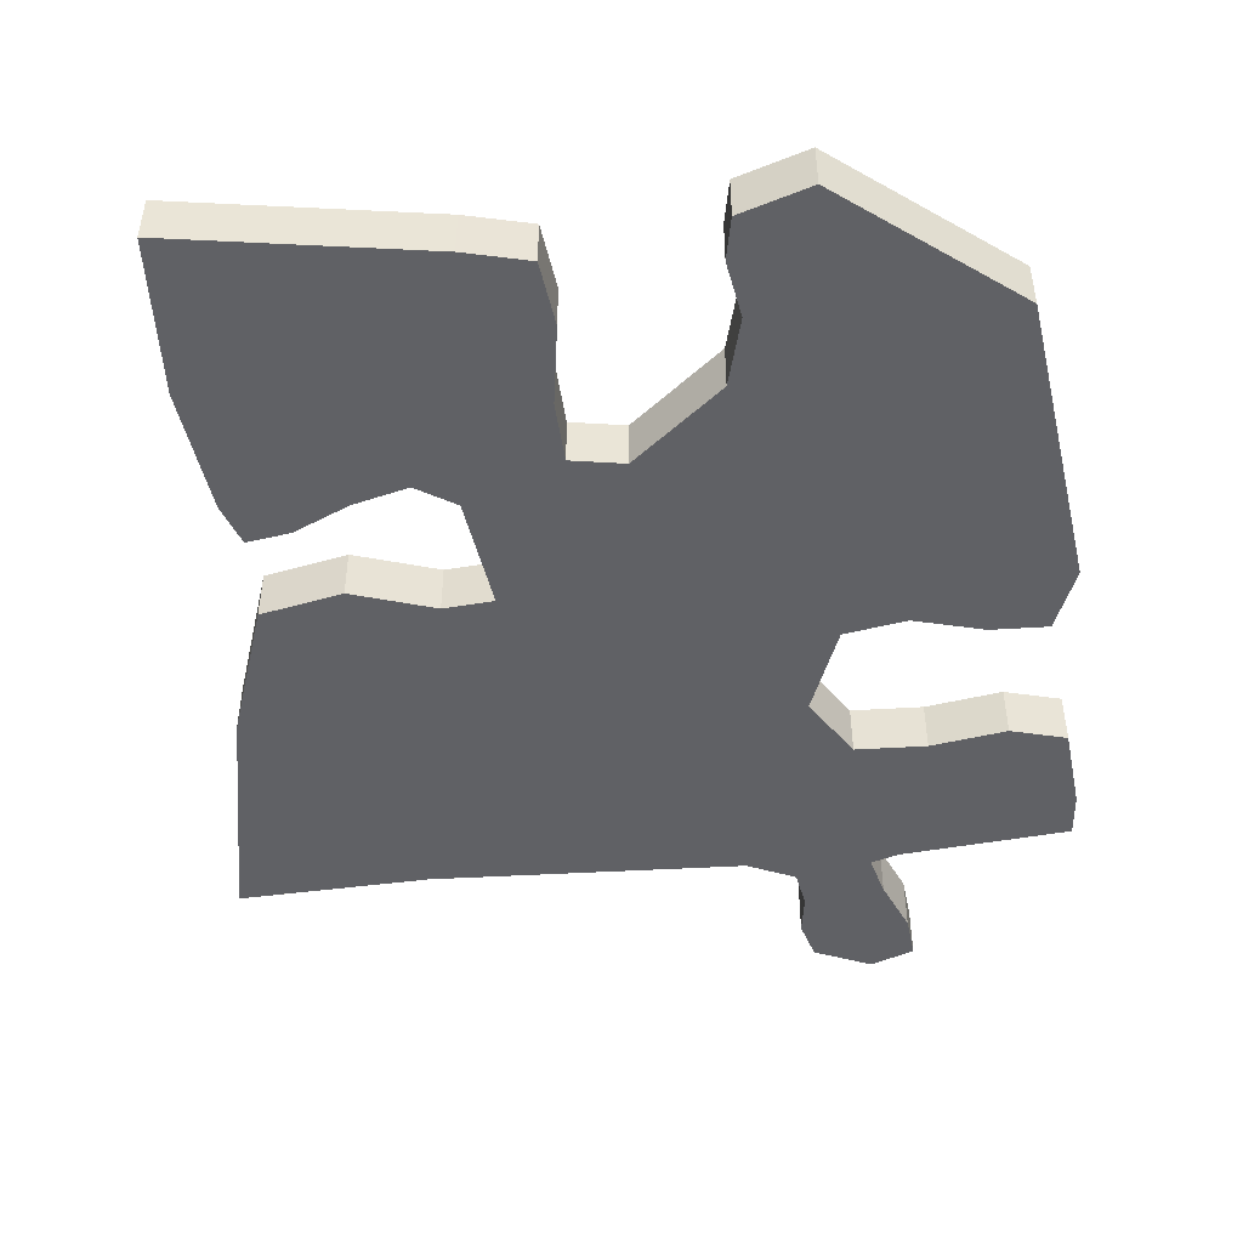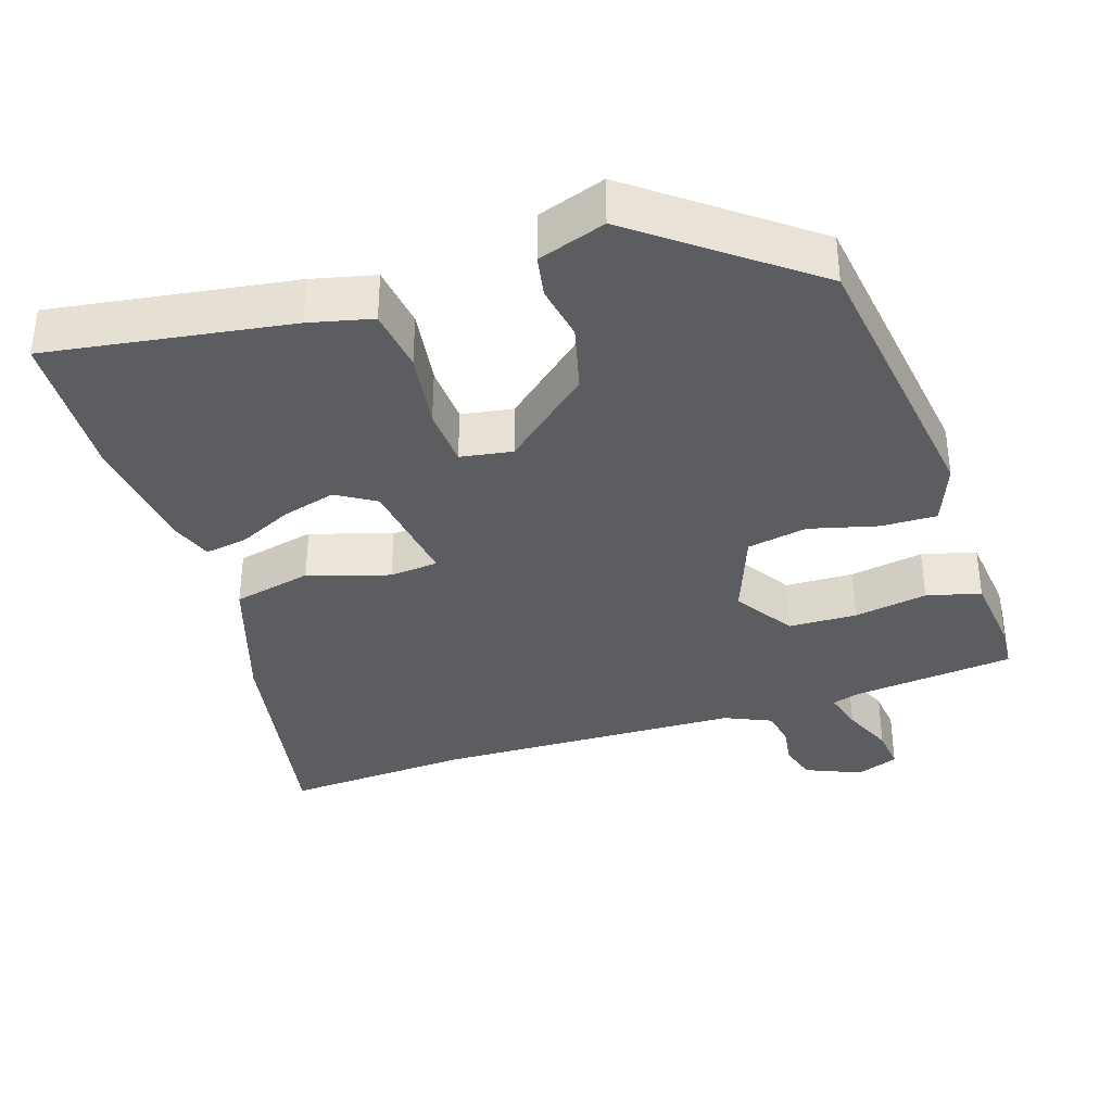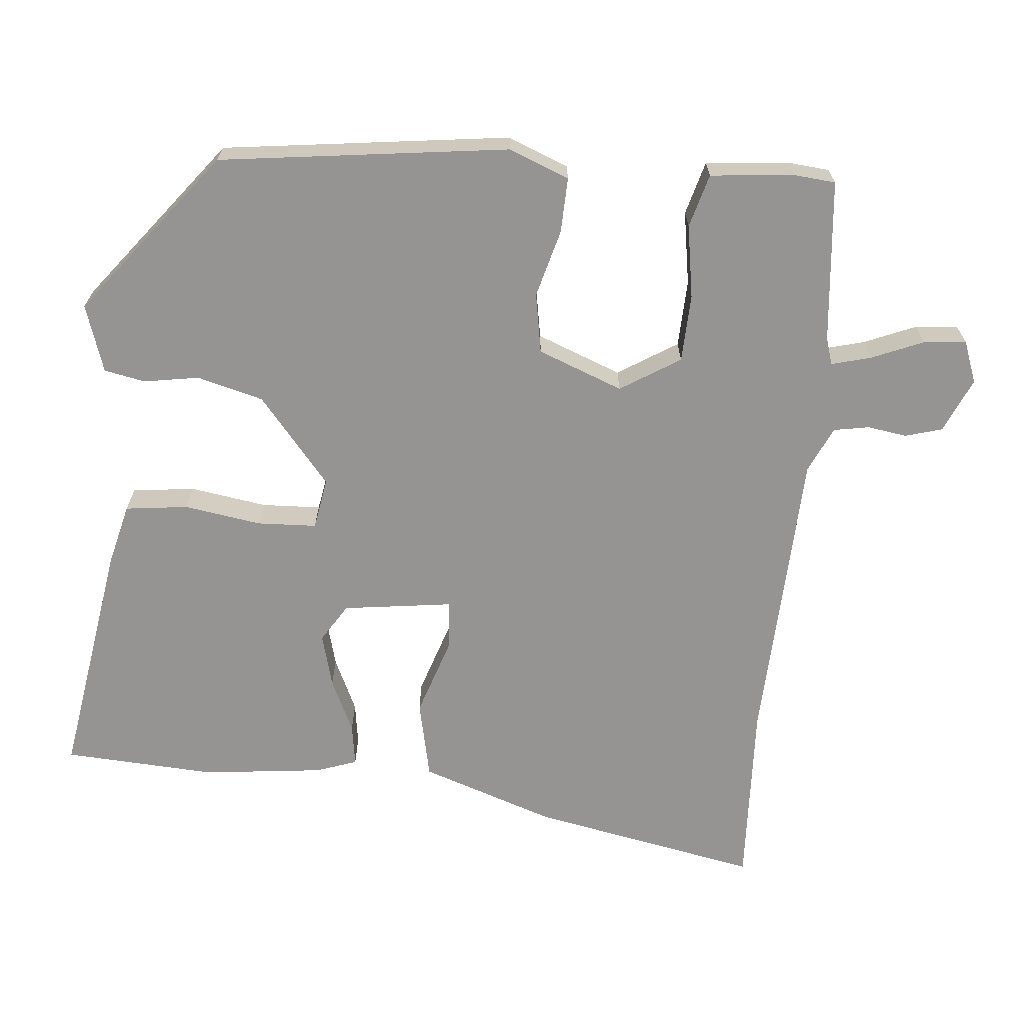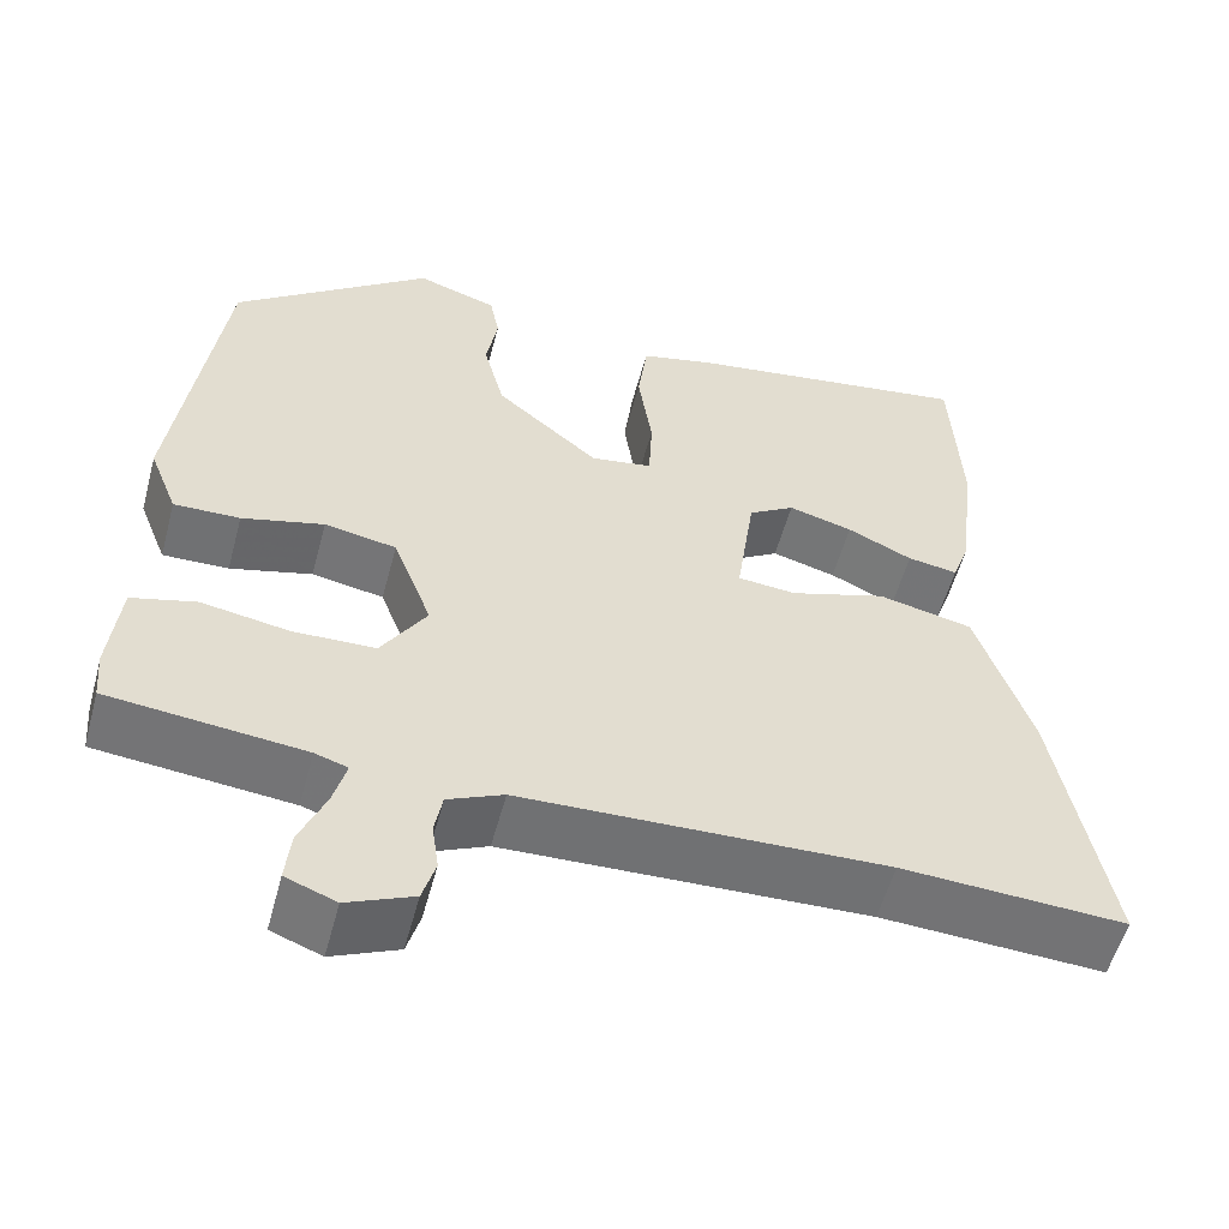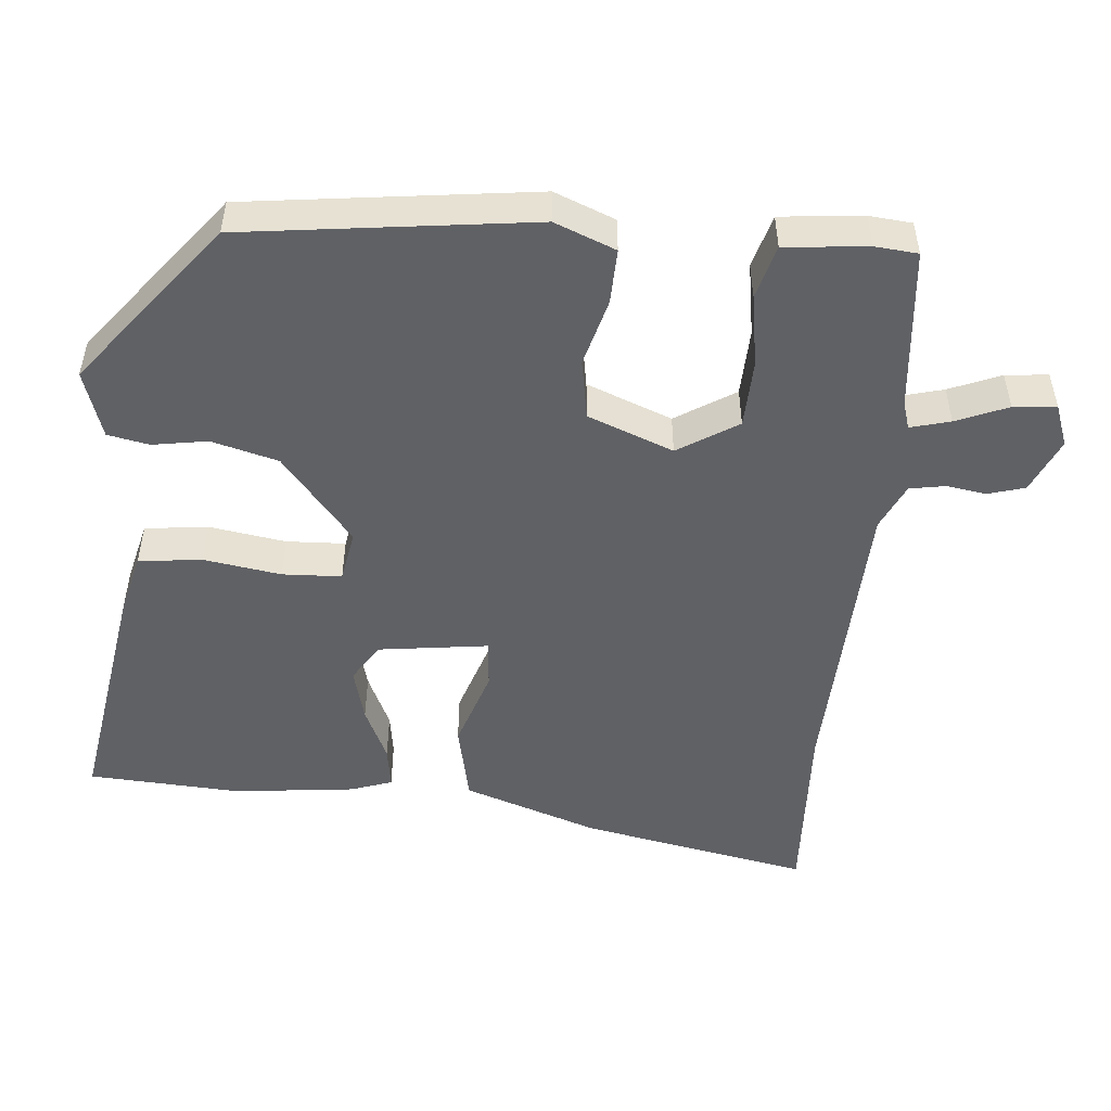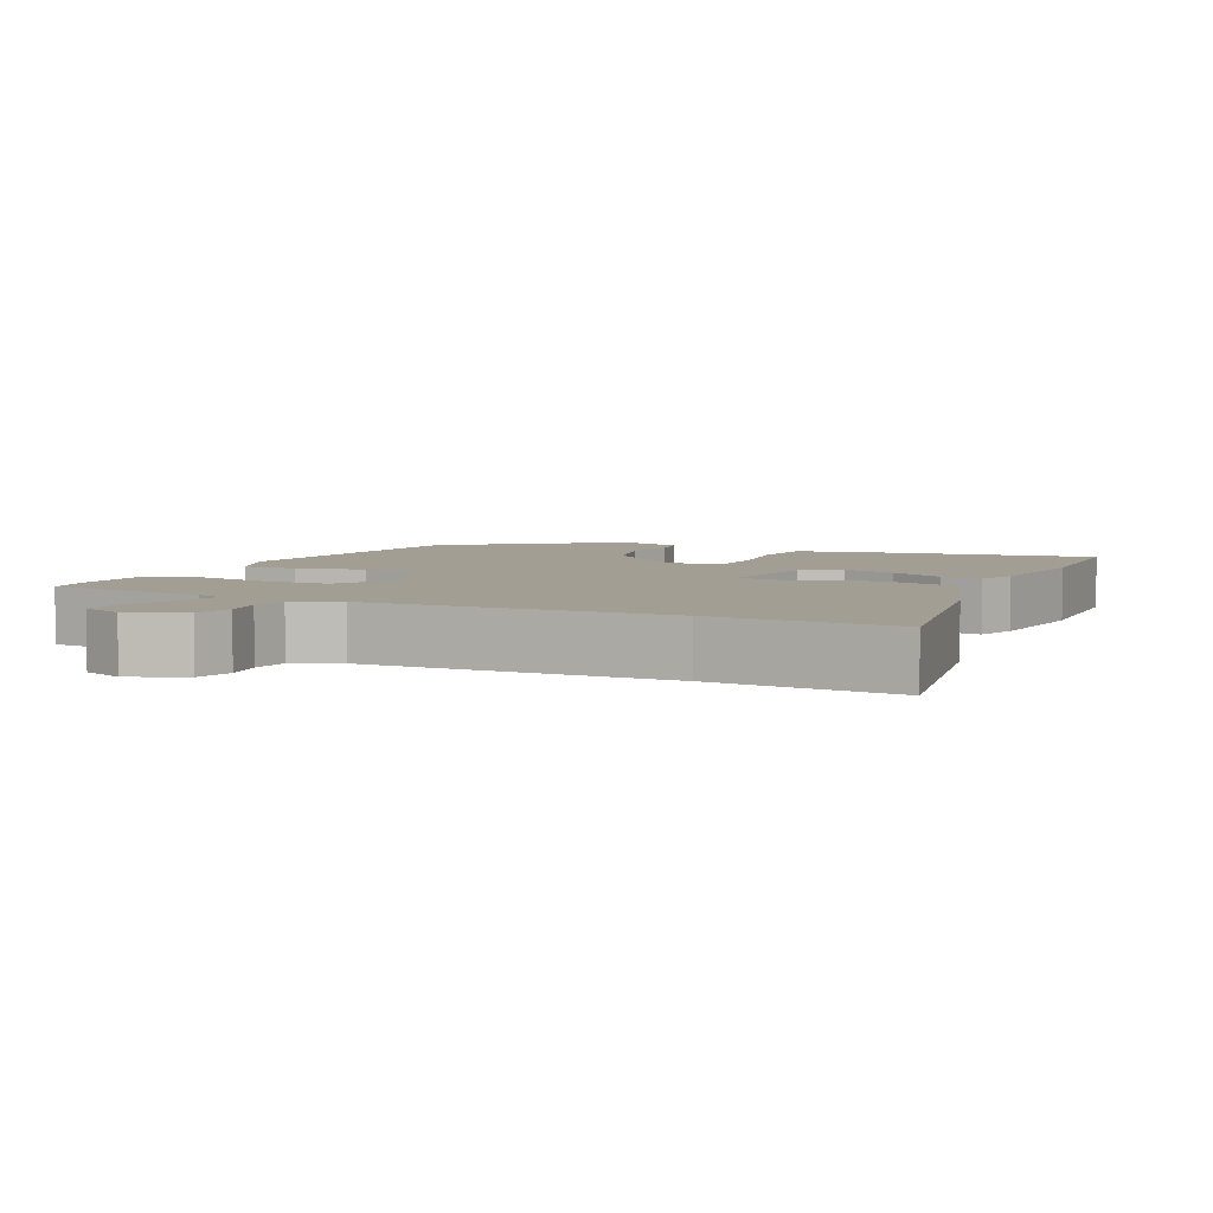
<metadata>
{"format":"obj","ext":"obj","renderer":"f3d","projection":"perspective","resolution":1024,"background":"white","views":[{"elev":-47.2,"azim":5.7,"up":"+Y"},{"elev":-36.0,"azim":18.4,"up":"+Y"},{"elev":-67.1,"azim":84.5,"up":"+Y"},{"elev":-55.5,"azim":165.0,"up":"+Z"},{"elev":-50.1,"azim":84.6,"up":"+Y"},{"elev":5.2,"azim":-154.4,"up":"+Y"}]}
</metadata>
<code>
v -0.508 0.07 0.338
v -0.497 0.07 0.549
v -0.164 0.07 0.497
v -0.078 0.07 0.476
v -0.067 0.07 0.389
v -0.083 0.07 0.282
v -0.079 0.07 0.2
v -0.008 0.07 0.188
v 0.111 0.07 0.288
v 0.135 0.07 0.38
v 0.122 0.07 0.456
v 0.133 0.07 0.513
v 0.226 0.07 0.544
v 0.454 0.07 0.367
v 0.507 0.07 -0.031
v 0.474 0.07 -0.115
v 0.398 0.07 -0.113
v 0.304 0.07 -0.088
v 0.221 0.07 -0.103
v 0.176 0.07 -0.221
v 0.228 0.07 -0.303
v 0.322 0.07 -0.306
v 0.423 0.07 -0.289
v 0.497 0.07 -0.309
v 0.509 0.07 -0.423
v 0.504 0.07 -0.482
v 0.28 0.07 -0.505
v 0.242 0.07 -0.517
v 0.257 0.07 -0.572
v 0.287 0.07 -0.643
v 0.293 0.07 -0.702
v 0.235 0.07 -0.724
v 0.159 0.07 -0.691
v 0.144 0.07 -0.64
v 0.152 0.07 -0.585
v 0.143 0.07 -0.536
v 0.079 0.07 -0.507
v -0.34 0.07 -0.492
v -0.597 0.07 -0.505
v -0.537 0.07 -0.188
v -0.474 0.07 -0.001
v -0.365 0.07 0.023
v -0.254 0.07 -0.013
v -0.187 0.07 -0.007
v -0.208 0.07 0.145
v -0.261 0.07 0.178
v -0.335 0.07 0.158
v -0.41 0.07 0.123
v -0.468 0.07 0.114
v -0.488 0.07 0.17
v -0.508 0 0.338
v -0.497 0 0.549
v -0.164 0 0.497
v -0.078 0 0.476
v -0.067 0 0.389
v -0.083 0 0.282
v -0.079 0 0.2
v -0.008 0 0.188
v 0.111 0 0.288
v 0.135 0 0.38
v 0.122 0 0.456
v 0.133 0 0.513
v 0.226 0 0.544
v 0.454 0 0.367
v 0.507 0 -0.031
v 0.474 0 -0.115
v 0.398 0 -0.113
v 0.304 0 -0.088
v 0.221 0 -0.103
v 0.176 0 -0.221
v 0.228 0 -0.303
v 0.322 0 -0.306
v 0.423 0 -0.289
v 0.497 0 -0.309
v 0.509 0 -0.423
v 0.504 0 -0.482
v 0.28 0 -0.505
v 0.242 0 -0.517
v 0.257 0 -0.572
v 0.287 0 -0.643
v 0.293 0 -0.702
v 0.235 0 -0.724
v 0.159 0 -0.691
v 0.144 0 -0.64
v 0.152 0 -0.585
v 0.143 0 -0.536
v 0.079 0 -0.507
v -0.34 0 -0.492
v -0.597 0 -0.505
v -0.537 0 -0.188
v -0.474 0 -0.001
v -0.365 0 0.023
v -0.254 0 -0.013
v -0.187 0 -0.007
v -0.208 0 0.145
v -0.261 0 0.178
v -0.335 0 0.158
v -0.41 0 0.123
v -0.468 0 0.114
v -0.488 0 0.17
f 4 5 6
f 3 4 6
f 2 3 6
f 1 2 6
f 50 1 6
f 49 50 6
f 48 49 6
f 47 48 6
f 46 47 6
f 45 46 6 7
f 44 45 7 8
f 41 42 43
f 40 41 43
f 39 40 43
f 38 39 43
f 37 38 43 44
f 44 8 9
f 37 44 9
f 36 37 9
f 33 34 35
f 32 33 35
f 31 32 35
f 30 31 35
f 29 30 35
f 28 29 35 36
f 27 28 36
f 25 26 27
f 24 25 27
f 23 24 27
f 22 23 27
f 21 22 27 36
f 20 21 36
f 16 17 18
f 15 16 18
f 14 15 18
f 13 14 18
f 12 13 18
f 11 12 18
f 10 11 18
f 10 18 19
f 20 36 9 10
f 10 19 20
f 56 55 54
f 56 54 53
f 56 53 52
f 56 52 51
f 56 51 100
f 56 100 99
f 56 99 98
f 56 98 97
f 56 97 96
f 57 56 96 95
f 58 57 95 94
f 93 92 91
f 93 91 90
f 93 90 89
f 93 89 88
f 94 93 88 87
f 59 58 94
f 59 94 87
f 59 87 86
f 85 84 83
f 85 83 82
f 85 82 81
f 85 81 80
f 85 80 79
f 86 85 79 78
f 86 78 77
f 77 76 75
f 77 75 74
f 77 74 73
f 77 73 72
f 86 77 72 71
f 86 71 70
f 68 67 66
f 68 66 65
f 68 65 64
f 68 64 63
f 68 63 62
f 68 62 61
f 68 61 60
f 69 68 60
f 60 59 86 70
f 70 69 60
f 1 51 52 2
f 2 52 53 3
f 3 53 54 4
f 4 54 55 5
f 5 55 56 6
f 6 56 57 7
f 7 57 58 8
f 8 58 59 9
f 9 59 60 10
f 10 60 61 11
f 11 61 62 12
f 12 62 63 13
f 13 63 64 14
f 14 64 65 15
f 15 65 66 16
f 16 66 67 17
f 17 67 68 18
f 18 68 69 19
f 19 69 70 20
f 20 70 71 21
f 21 71 72 22
f 22 72 73 23
f 23 73 74 24
f 24 74 75 25
f 25 75 76 26
f 26 76 77 27
f 27 77 78 28
f 28 78 79 29
f 29 79 80 30
f 30 80 81 31
f 31 81 82 32
f 32 82 83 33
f 33 83 84 34
f 34 84 85 35
f 35 85 86 36
f 36 86 87 37
f 37 87 88 38
f 38 88 89 39
f 39 89 90 40
f 40 90 91 41
f 41 91 92 42
f 42 92 93 43
f 43 93 94 44
f 44 94 95 45
f 45 95 96 46
f 46 96 97 47
f 47 97 98 48
f 48 98 99 49
f 49 99 100 50
f 50 100 51 1

</code>
